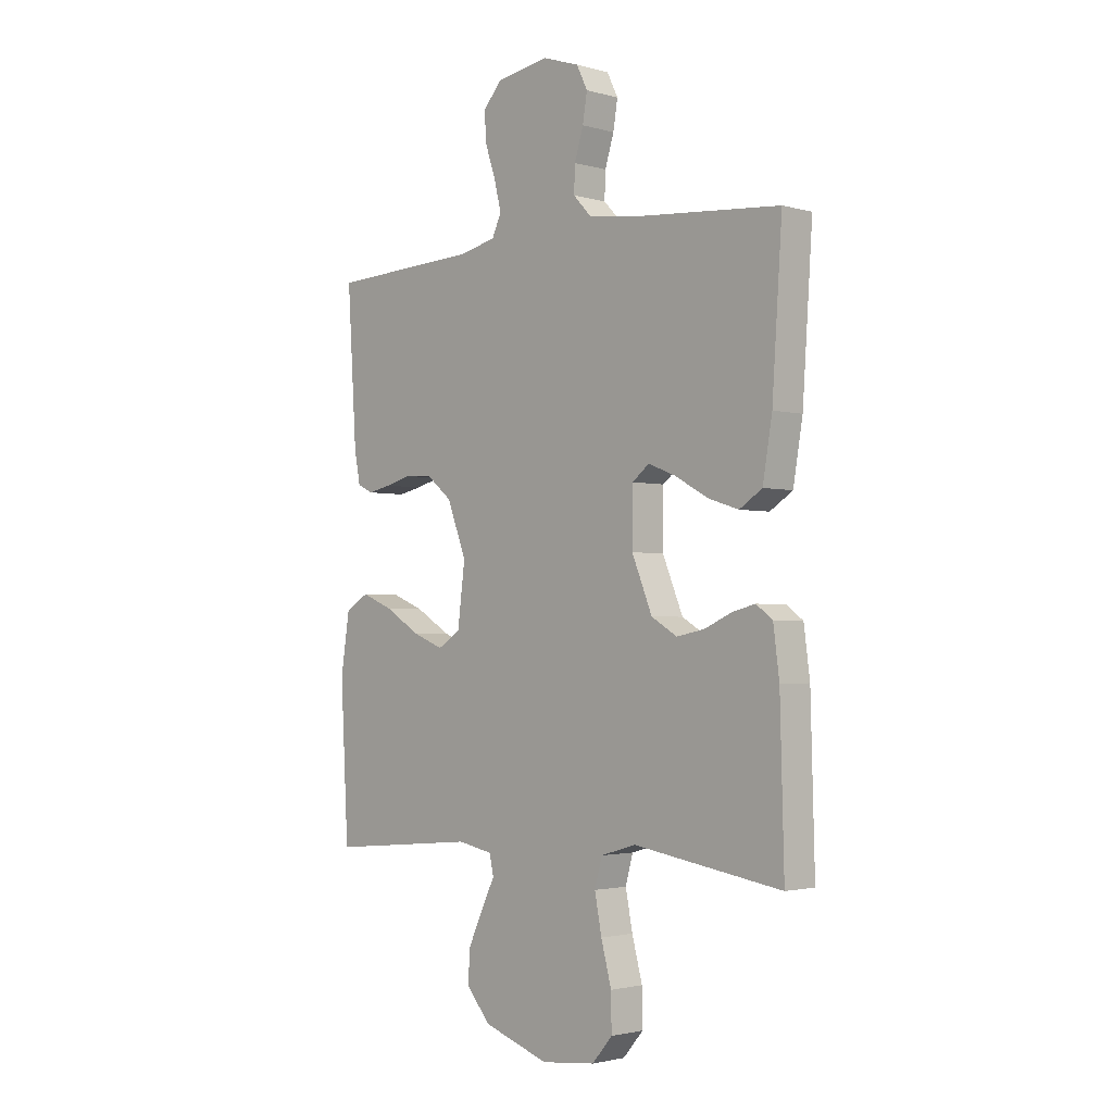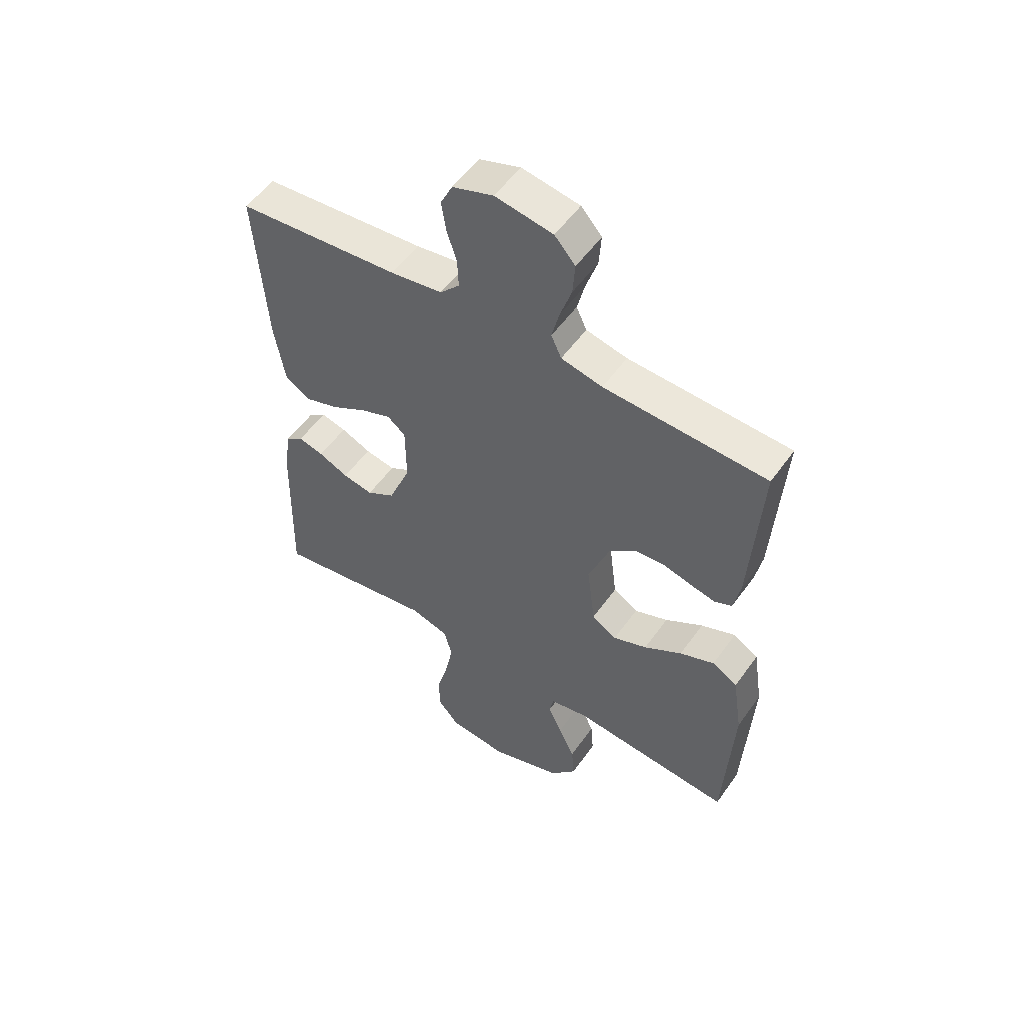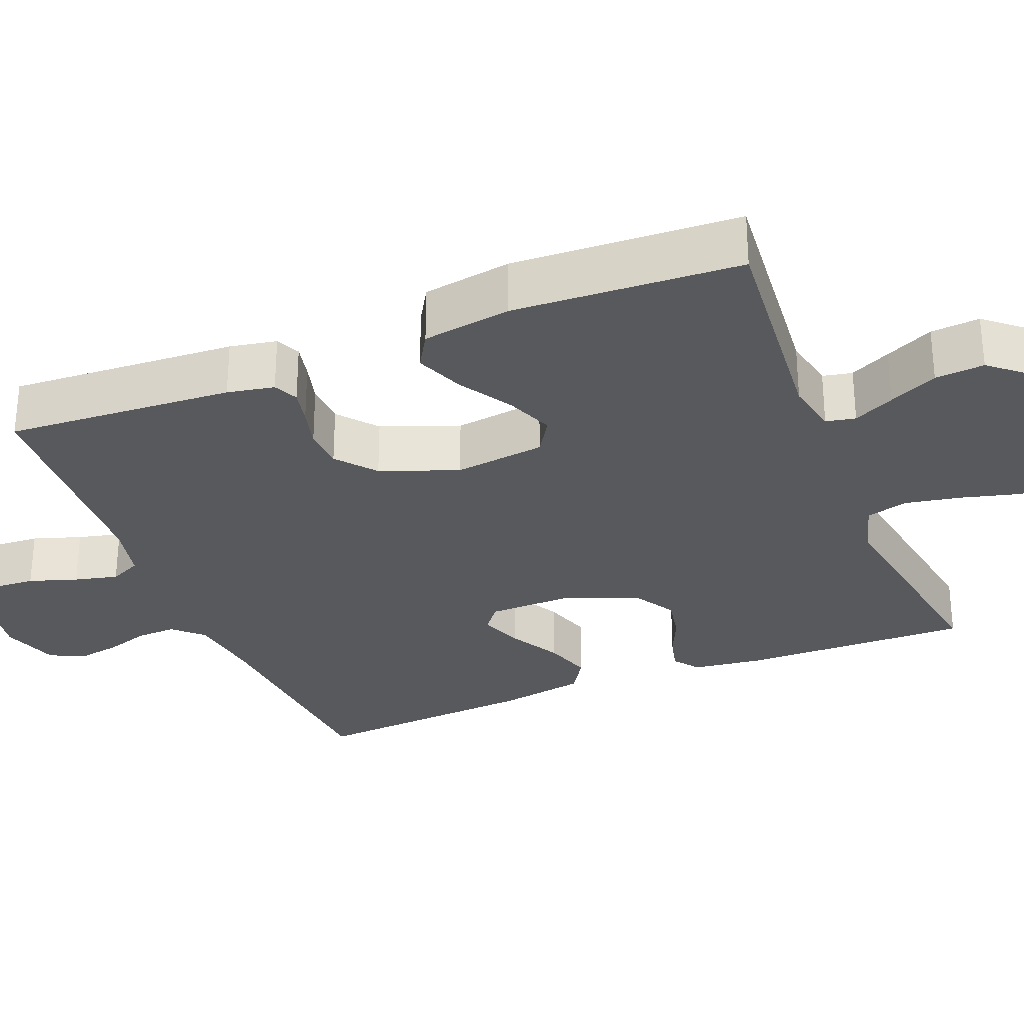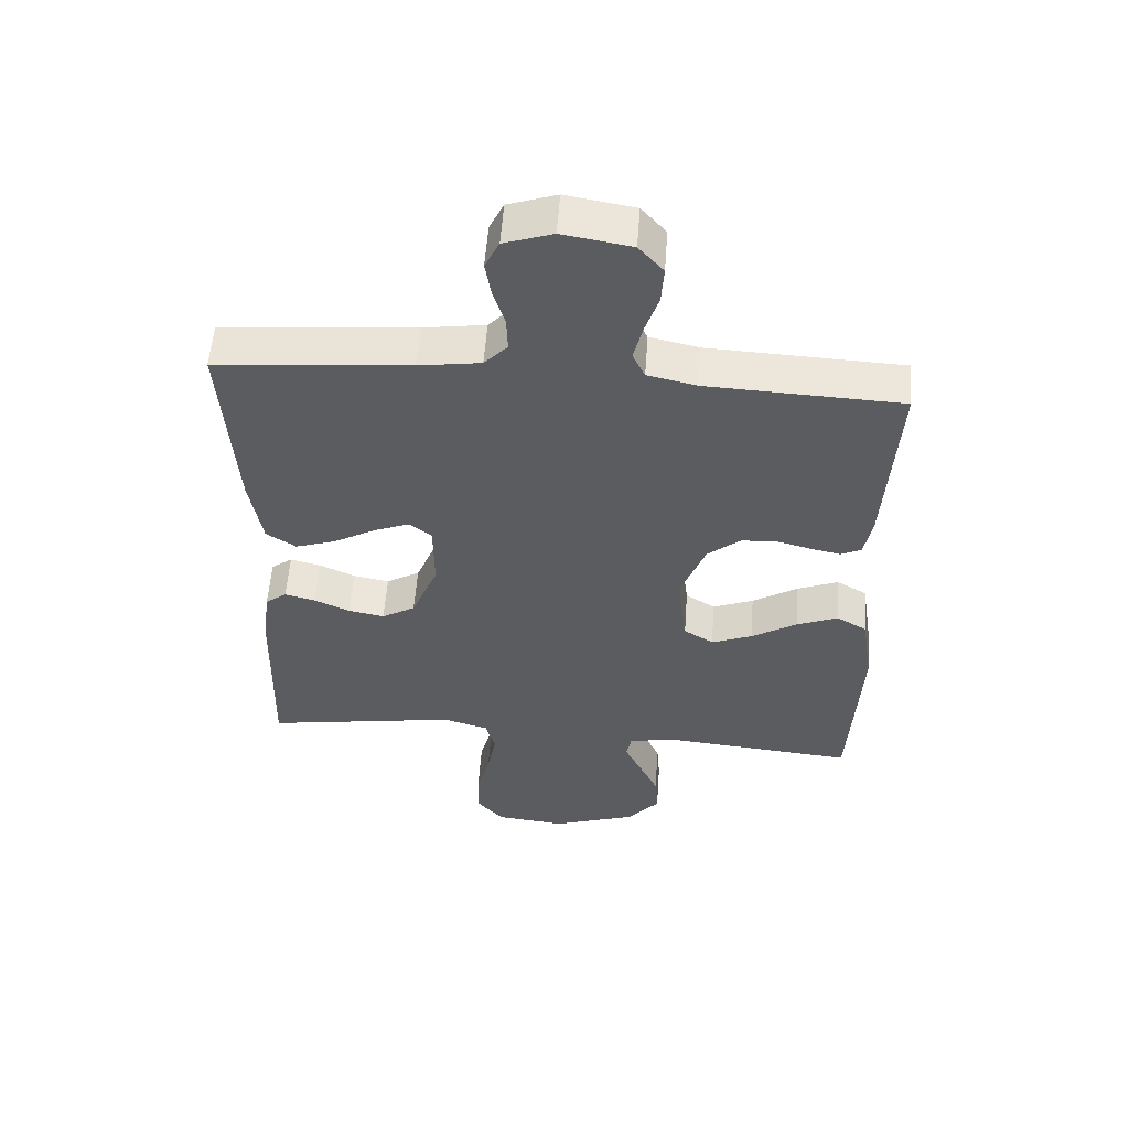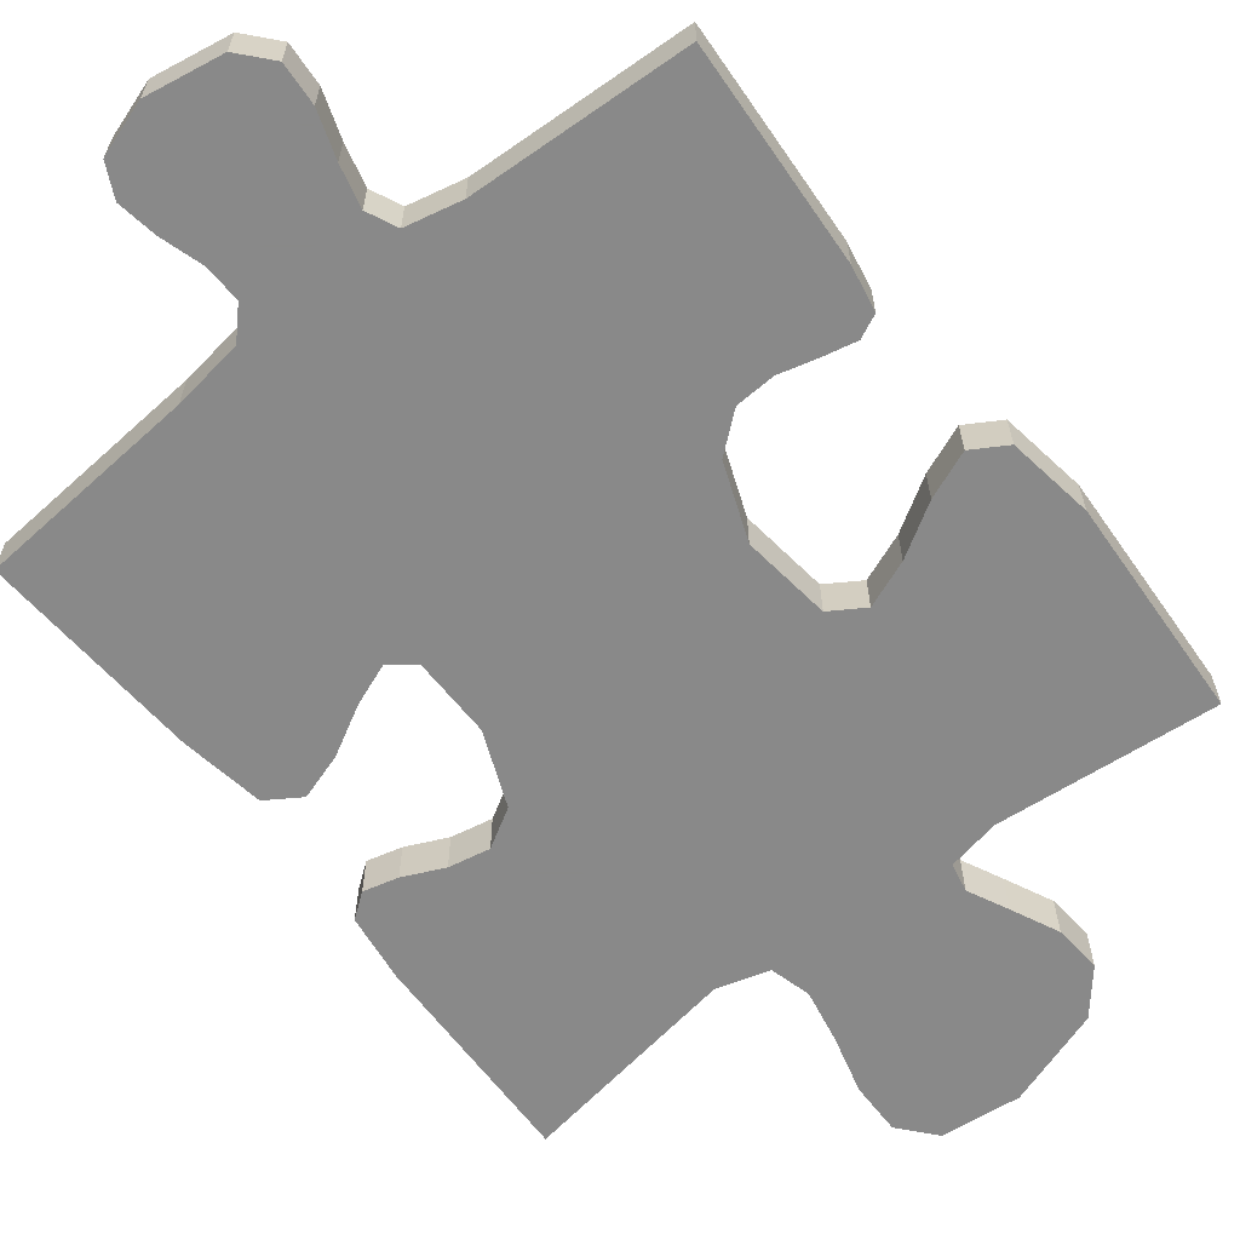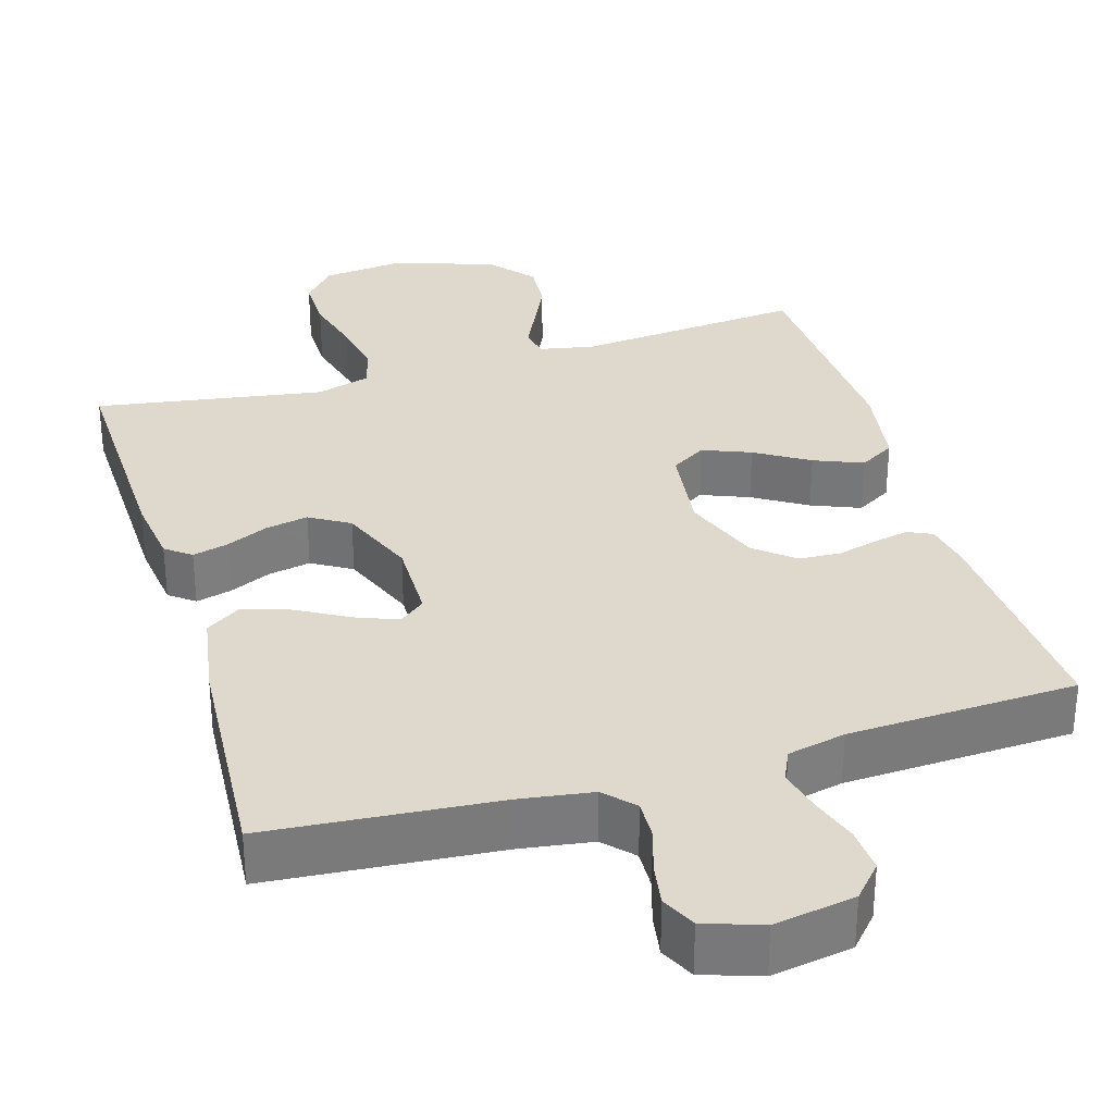
<metadata>
{"format":"obj","ext":"obj","renderer":"f3d","projection":"perspective","resolution":1024,"background":"white","views":[{"elev":-2.2,"azim":-134.4,"up":"+Z"},{"elev":53.9,"azim":34.6,"up":"+Z"},{"elev":-30.1,"azim":112.0,"up":"+Y"},{"elev":55.4,"azim":4.1,"up":"+Z"},{"elev":-63.0,"azim":38.0,"up":"+Y"},{"elev":32.2,"azim":-16.6,"up":"+Y"}]}
</metadata>
<code>
v -0.5 0.07 -0.5
v -0.492 0.07 -0.2
v -0.48 0.07 -0.108
v -0.447 0.07 -0.083
v -0.4 0.07 -0.095
v -0.345 0.07 -0.12
v -0.289 0.07 -0.131
v -0.237 0.07 -0.1
v -0.196 0.07 0
v -0.197 0.07 0.109
v -0.231 0.07 0.136
v -0.287 0.07 0.114
v -0.353 0.07 0.077
v -0.415 0.07 0.057
v -0.461 0.07 0.087
v -0.48 0.07 0.2
v -0.5 0.07 0.5
v -0.2 0.07 0.524
v -0.104 0.07 0.538
v -0.068 0.07 0.576
v -0.07 0.07 0.628
v -0.088 0.07 0.686
v -0.097 0.07 0.741
v -0.075 0.07 0.786
v 0 0.07 0.811
v 0.106 0.07 0.793
v 0.144 0.07 0.75
v 0.14 0.07 0.692
v 0.119 0.07 0.629
v 0.105 0.07 0.572
v 0.124 0.07 0.531
v 0.2 0.07 0.514
v 0.5 0.07 0.5
v 0.481 0.07 0.2
v 0.469 0.07 0.138
v 0.437 0.07 0.123
v 0.391 0.07 0.133
v 0.338 0.07 0.147
v 0.283 0.07 0.144
v 0.232 0.07 0.102
v 0.193 0.07 0
v 0.208 0.07 -0.12
v 0.254 0.07 -0.149
v 0.317 0.07 -0.124
v 0.387 0.07 -0.081
v 0.451 0.07 -0.055
v 0.498 0.07 -0.083
v 0.516 0.07 -0.2
v 0.5 0.07 -0.5
v 0.2 0.07 -0.472
v 0.129 0.07 -0.486
v 0.121 0.07 -0.525
v 0.147 0.07 -0.579
v 0.177 0.07 -0.643
v 0.182 0.07 -0.708
v 0.133 0.07 -0.766
v 0 0.07 -0.811
v -0.109 0.07 -0.799
v -0.15 0.07 -0.751
v -0.149 0.07 -0.68
v -0.128 0.07 -0.601
v -0.114 0.07 -0.528
v -0.129 0.07 -0.473
v -0.2 0.07 -0.452
v -0.5 0 -0.5
v -0.492 0 -0.2
v -0.48 0 -0.108
v -0.447 0 -0.083
v -0.4 0 -0.095
v -0.345 0 -0.12
v -0.289 0 -0.131
v -0.237 0 -0.1
v -0.196 0 0
v -0.197 0 0.109
v -0.231 0 0.136
v -0.287 0 0.114
v -0.353 0 0.077
v -0.415 0 0.057
v -0.461 0 0.087
v -0.48 0 0.2
v -0.5 0 0.5
v -0.2 0 0.524
v -0.104 0 0.538
v -0.068 0 0.576
v -0.07 0 0.628
v -0.088 0 0.686
v -0.097 0 0.741
v -0.075 0 0.786
v 0 0 0.811
v 0.106 0 0.793
v 0.144 0 0.75
v 0.14 0 0.692
v 0.119 0 0.629
v 0.105 0 0.572
v 0.124 0 0.531
v 0.2 0 0.514
v 0.5 0 0.5
v 0.481 0 0.2
v 0.469 0 0.138
v 0.437 0 0.123
v 0.391 0 0.133
v 0.338 0 0.147
v 0.283 0 0.144
v 0.232 0 0.102
v 0.193 0 0
v 0.208 0 -0.12
v 0.254 0 -0.149
v 0.317 0 -0.124
v 0.387 0 -0.081
v 0.451 0 -0.055
v 0.498 0 -0.083
v 0.516 0 -0.2
v 0.5 0 -0.5
v 0.2 0 -0.472
v 0.129 0 -0.486
v 0.121 0 -0.525
v 0.147 0 -0.579
v 0.177 0 -0.643
v 0.182 0 -0.708
v 0.133 0 -0.766
v 0 0 -0.811
v -0.109 0 -0.799
v -0.15 0 -0.751
v -0.149 0 -0.68
v -0.128 0 -0.601
v -0.114 0 -0.528
v -0.129 0 -0.473
v -0.2 0 -0.452
f 59 60 61
f 58 59 61
f 57 58 61
f 56 57 61
f 55 56 61
f 54 55 61
f 53 54 61
f 52 53 61
f 51 52 61 62
f 50 51 62 63
f 48 49 50
f 47 48 50
f 46 47 50
f 45 46 50
f 44 45 50
f 50 63 64
f 44 50 64
f 43 44 64
f 36 37 38
f 35 36 38
f 34 35 38
f 33 34 38
f 32 33 38
f 31 32 38 39
f 30 31 39 40
f 27 28 29
f 26 27 29
f 25 26 29
f 24 25 29
f 23 24 29
f 22 23 29
f 21 22 29
f 20 21 29 30
f 30 40 41
f 20 30 41
f 19 20 41
f 16 17 18
f 15 16 18
f 14 15 18
f 13 14 18
f 12 13 18
f 11 12 18 19
f 4 5 6
f 3 4 6
f 2 3 6
f 1 2 6
f 64 1 6
f 64 6 7
f 64 7 8
f 43 64 8
f 42 43 8
f 19 41 42
f 11 19 42
f 10 11 42
f 9 10 42
f 8 9 42
f 125 124 123
f 125 123 122
f 125 122 121
f 125 121 120
f 125 120 119
f 125 119 118
f 125 118 117
f 125 117 116
f 126 125 116 115
f 127 126 115 114
f 114 113 112
f 114 112 111
f 114 111 110
f 114 110 109
f 114 109 108
f 128 127 114
f 128 114 108
f 128 108 107
f 102 101 100
f 102 100 99
f 102 99 98
f 102 98 97
f 102 97 96
f 103 102 96 95
f 104 103 95 94
f 93 92 91
f 93 91 90
f 93 90 89
f 93 89 88
f 93 88 87
f 93 87 86
f 93 86 85
f 94 93 85 84
f 105 104 94
f 105 94 84
f 105 84 83
f 82 81 80
f 82 80 79
f 82 79 78
f 82 78 77
f 82 77 76
f 83 82 76 75
f 70 69 68
f 70 68 67
f 70 67 66
f 70 66 65
f 70 65 128
f 71 70 128
f 72 71 128
f 72 128 107
f 72 107 106
f 106 105 83
f 106 83 75
f 106 75 74
f 106 74 73
f 106 73 72
f 1 65 66 2
f 2 66 67 3
f 3 67 68 4
f 4 68 69 5
f 5 69 70 6
f 6 70 71 7
f 7 71 72 8
f 8 72 73 9
f 9 73 74 10
f 10 74 75 11
f 11 75 76 12
f 12 76 77 13
f 13 77 78 14
f 14 78 79 15
f 15 79 80 16
f 16 80 81 17
f 17 81 82 18
f 18 82 83 19
f 19 83 84 20
f 20 84 85 21
f 21 85 86 22
f 22 86 87 23
f 23 87 88 24
f 24 88 89 25
f 25 89 90 26
f 26 90 91 27
f 27 91 92 28
f 28 92 93 29
f 29 93 94 30
f 30 94 95 31
f 31 95 96 32
f 32 96 97 33
f 33 97 98 34
f 34 98 99 35
f 35 99 100 36
f 36 100 101 37
f 37 101 102 38
f 38 102 103 39
f 39 103 104 40
f 40 104 105 41
f 41 105 106 42
f 42 106 107 43
f 43 107 108 44
f 44 108 109 45
f 45 109 110 46
f 46 110 111 47
f 47 111 112 48
f 48 112 113 49
f 49 113 114 50
f 50 114 115 51
f 51 115 116 52
f 52 116 117 53
f 53 117 118 54
f 54 118 119 55
f 55 119 120 56
f 56 120 121 57
f 57 121 122 58
f 58 122 123 59
f 59 123 124 60
f 60 124 125 61
f 61 125 126 62
f 62 126 127 63
f 63 127 128 64
f 64 128 65 1

</code>
